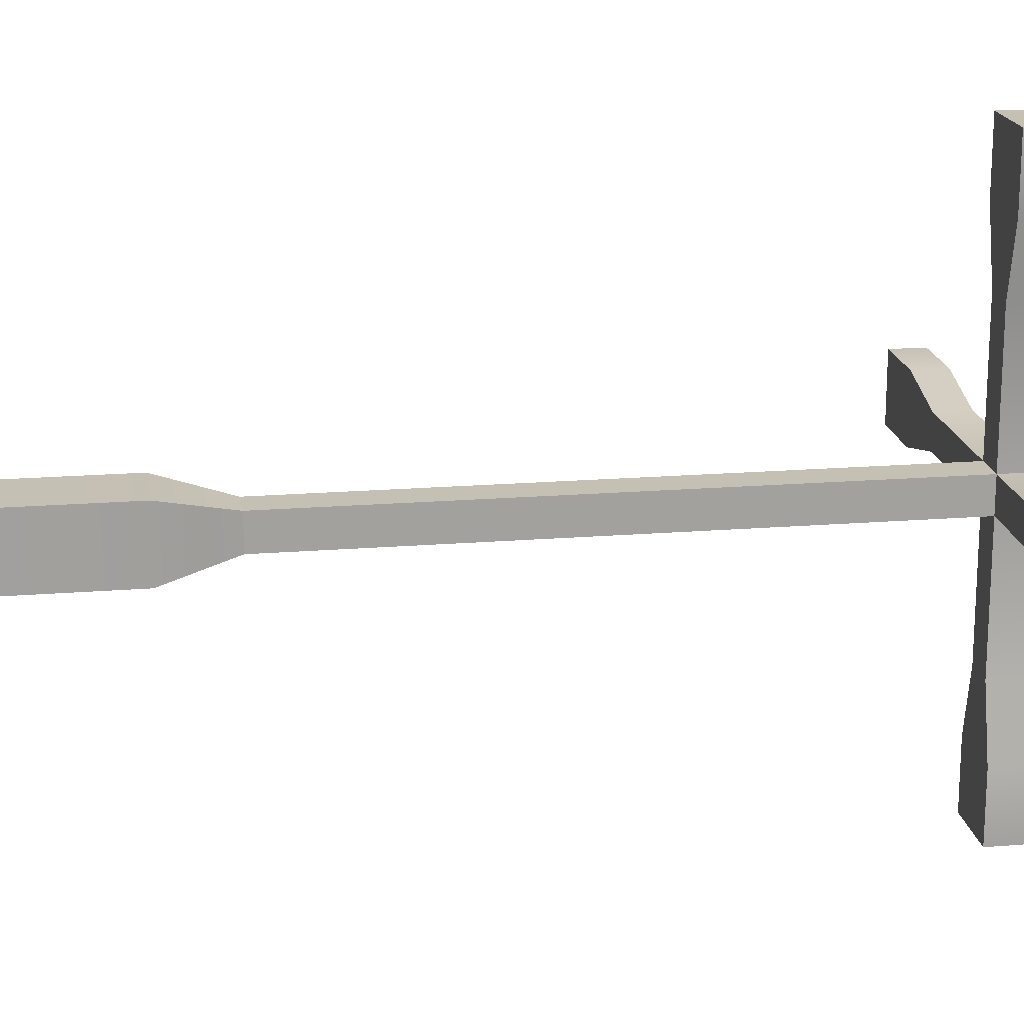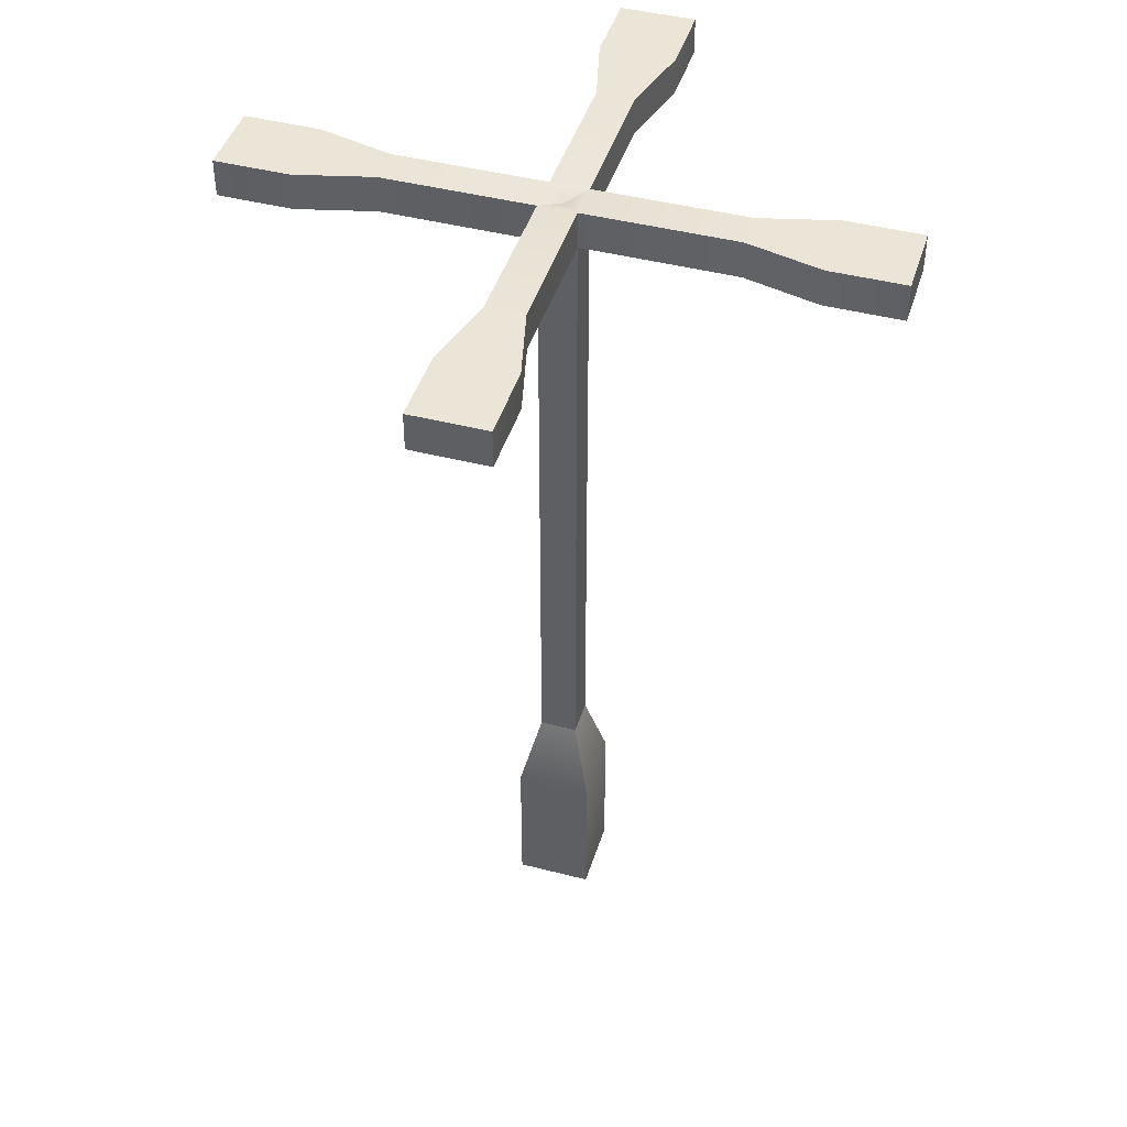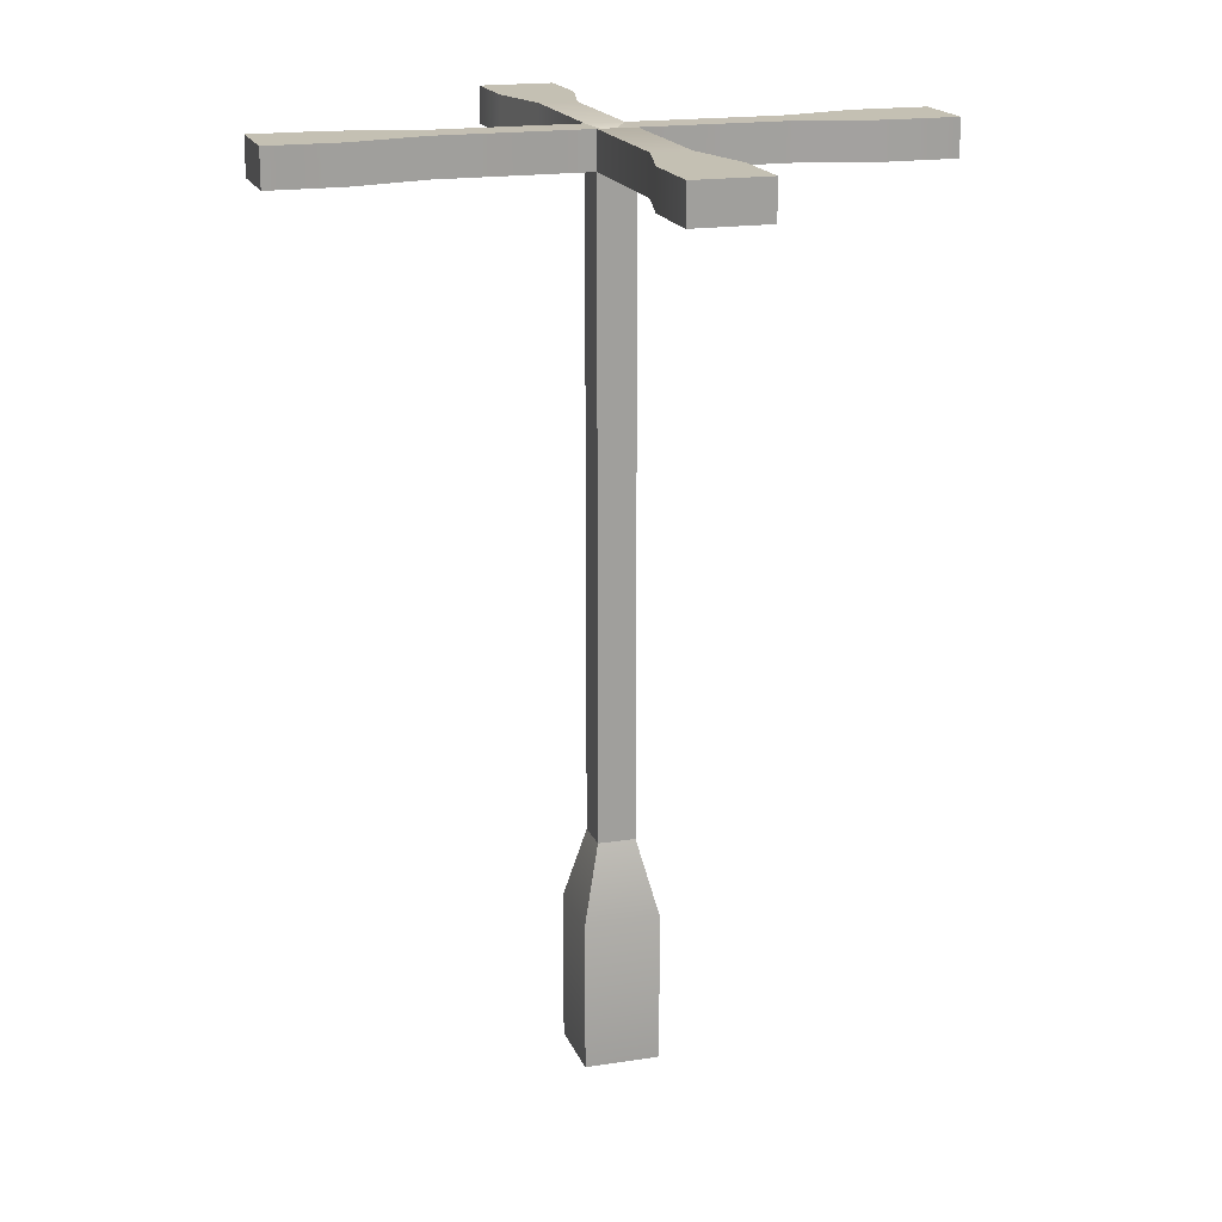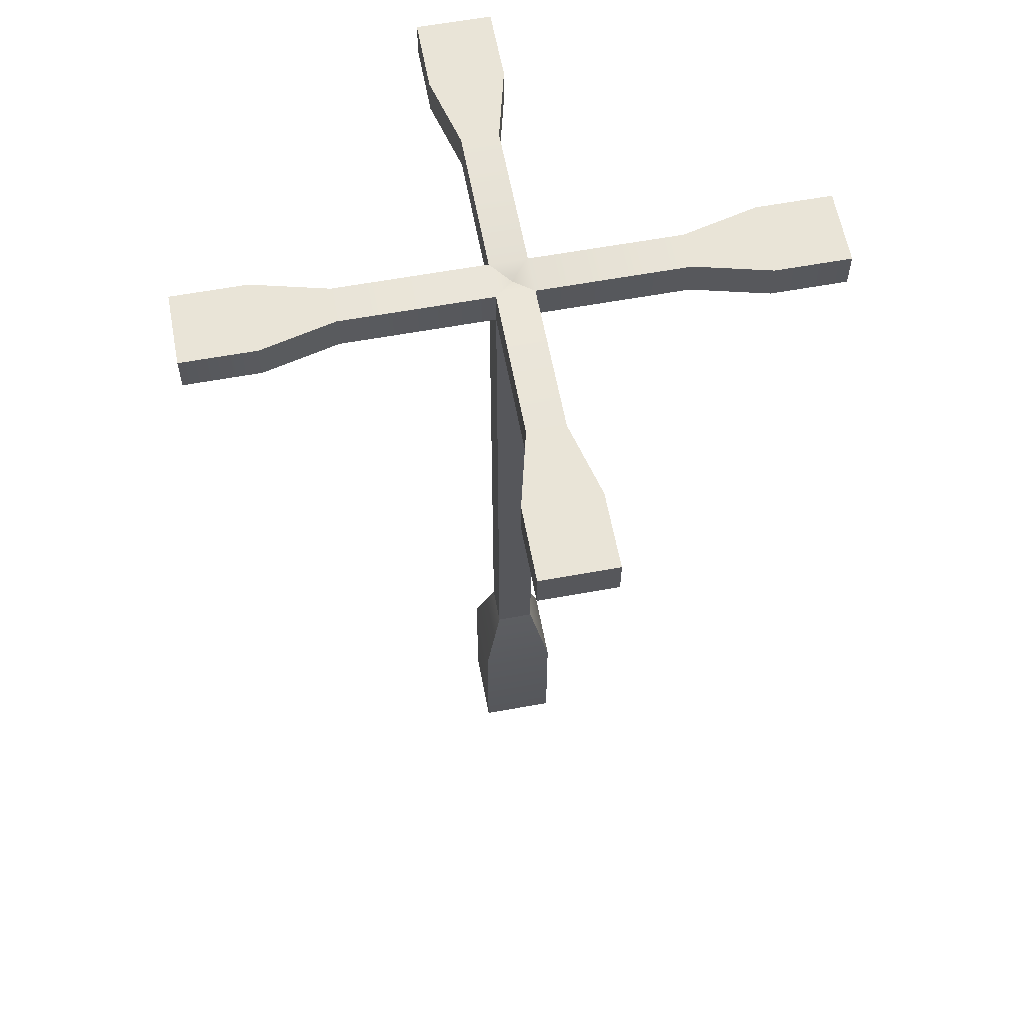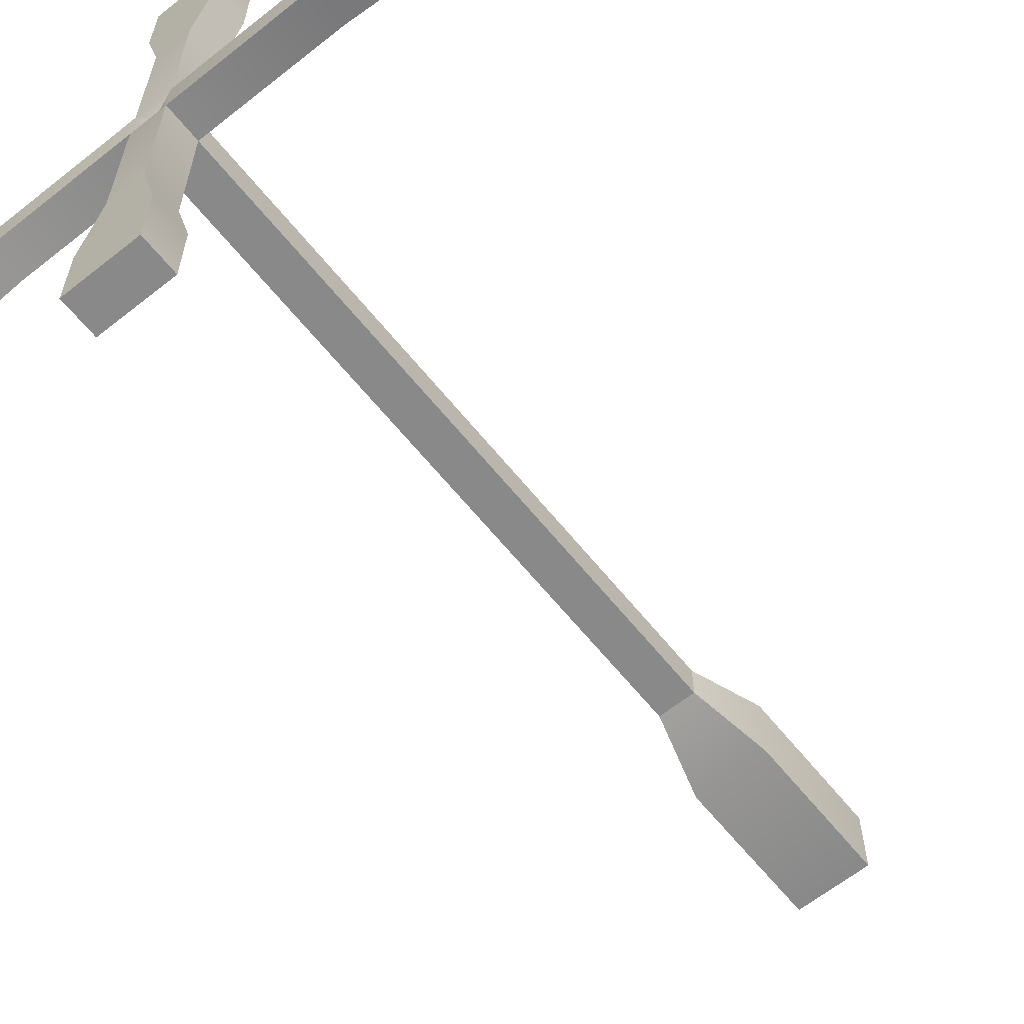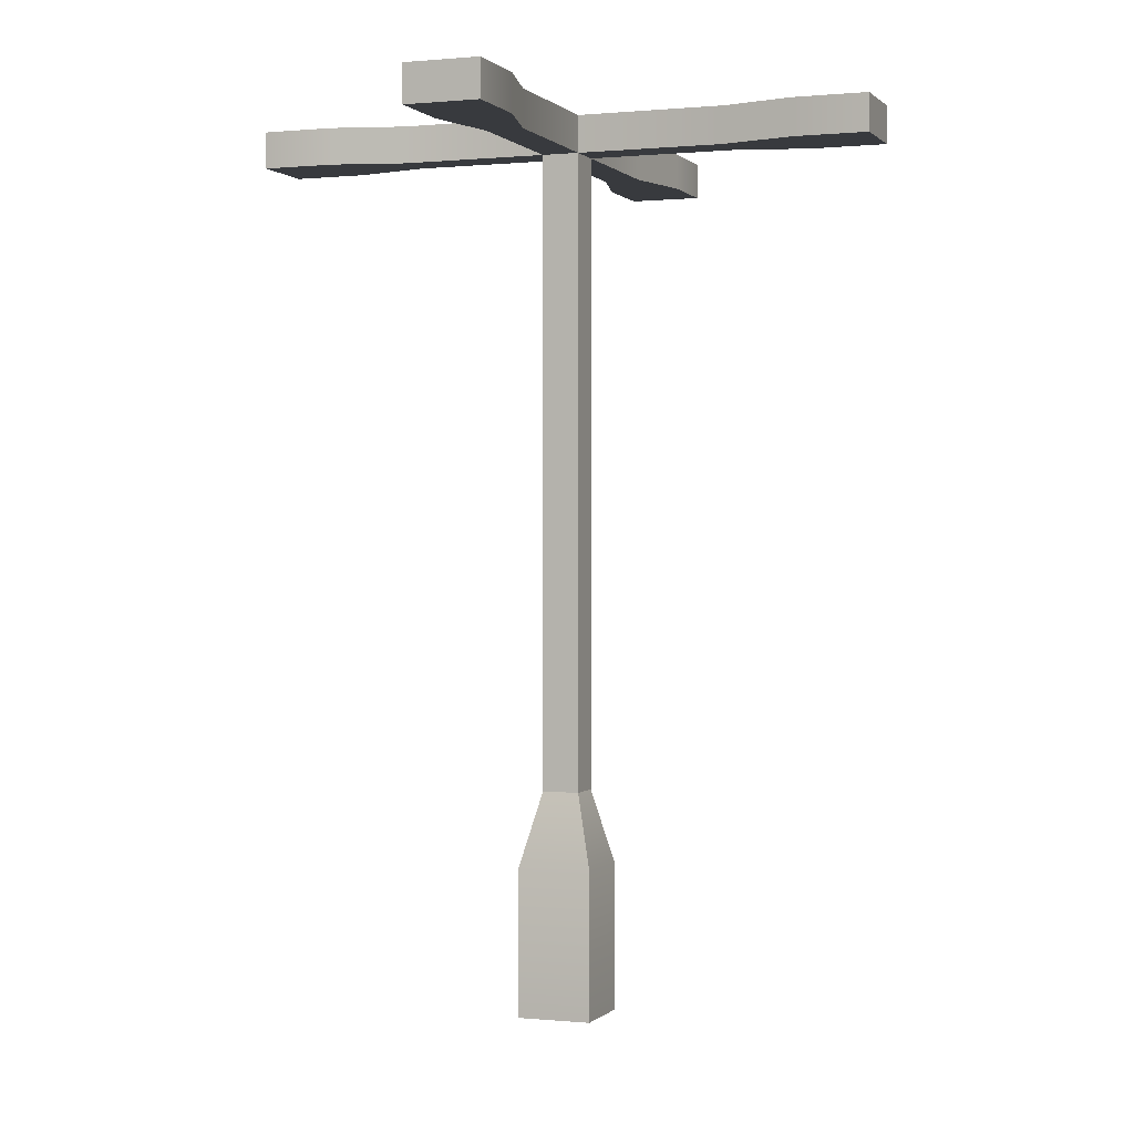
<metadata>
{"format":"obj","ext":"obj","renderer":"f3d","projection":"perspective","resolution":1024,"background":"white","views":[{"elev":18.4,"azim":81.1,"up":"+Z"},{"elev":44.0,"azim":16.8,"up":"+Y"},{"elev":18.0,"azim":-17.1,"up":"+Y"},{"elev":60.8,"azim":79.4,"up":"+Y"},{"elev":-63.0,"azim":-141.2,"up":"+Z"},{"elev":0.3,"azim":20.4,"up":"+Y"}]}
</metadata>
<code>
g light-square-cross
v -0.0125 0.6 -0.0125 1 1 1
v -4.657e-10 0.5958 4.657e-10 1 1 1
v -0.0125 0.6 0.0125 1 1 1
v 0.0125 0.6 -0.0125 1 1 1
v 0.0125 0.6 0.0125 1 1 1
v -0.2125 0.575 -0.025 1 1 1
v -0.1625 0.575 -0.025 1 1 1
v -0.2125 0.6 -0.025 1 1 1
v -0.1625 0.6 -0.025 1 1 1
v 0.1625 0.575 -0.025 1 1 1
v 0.2125 0.575 -0.025 1 1 1
v 0.1625 0.6 -0.025 1 1 1
v 0.2125 0.6 -0.025 1 1 1
v -0.1125 0.575 -0.0125 1 1 1
v -0.1125 0.6 -0.0125 1 1 1
v 0.2125 0.575 0.025 1 1 1
v 0.1625 0.575 0.025 1 1 1
v 0.2125 0.6 0.025 1 1 1
v 0.1625 0.6 0.025 1 1 1
v 0.1125 0.575 0.0125 1 1 1
v 0.0125 0.575 0.0125 1 1 1
v 0.1125 0.6 0.0125 1 1 1
v 0.0125 0.15 0.0125 1 1 1
v -0.0125 0.15 0.0125 1 1 1
v -0.0125 0.575 0.0125 1 1 1
v -0.1125 0.575 0.0125 1 1 1
v -0.1125 0.6 0.0125 1 1 1
v 0.1125 0.575 -0.0125 1 1 1
v 0.0125 0.575 -0.0125 1 1 1
v 0.0125 0.575 -0.1125 1 1 1
v -0.0125 0.575 -0.0125 1 1 1
v -0.0125 0.575 -0.1125 1 1 1
v 0.0125 0.575 0.1125 1 1 1
v -0.0125 0.575 0.1125 1 1 1
v -0.1625 0.575 0.025 1 1 1
v -0.1625 0.6 0.025 1 1 1
v -0.0125 0.15 -0.0125 1 1 1
v 0.0125 0.15 -0.0125 1 1 1
v 0.1125 0.6 -0.0125 1 1 1
v -0.2125 0.575 0.025 1 1 1
v -0.2125 0.6 0.025 1 1 1
v -0.0125 0.6 0.1125 1 1 1
v -0.0125 0.6 -0.1125 1 1 1
v -0.025 0.575 -0.1625 1 1 1
v -0.025 0.6 -0.1625 1 1 1
v 0.0125 0.6 0.1125 1 1 1
v -0.025 0.6 0.2125 1 1 1
v -0.025 0.6 0.1625 1 1 1
v 0.025 0.6 0.2125 1 1 1
v 0.025 0.6 0.1625 1 1 1
v 0.025 0.575 0.2125 1 1 1
v -0.025 0.575 0.2125 1 1 1
v 0.0125 0.6 -0.1125 1 1 1
v -0.025 0.575 -0.2125 1 1 1
v 0.025 0.575 -0.2125 1 1 1
v -0.025 0.6 -0.2125 1 1 1
v 0.025 0.6 -0.2125 1 1 1
v 0.025 0.575 0.1625 1 1 1
v 0.025 0.6 -0.1625 1 1 1
v 0.025 0.575 -0.1625 1 1 1
v -0.025 0.575 0.1625 1 1 1
v 0.025 0 0.025 1 1 1
v -0.025 0 0.025 1 1 1
v 0.025 0.1 0.025 1 1 1
v -0.025 0.1 0.025 1 1 1
v -0.025 0 -0.025 1 1 1
v -0.025 0.1 -0.025 1 1 1
v 0.0125 0.15 0.0125 1 1 1
v -0.0125 0.15 0.0125 1 1 1
v 0.025 0.1 -0.025 1 1 1
v 0.025 0 -0.025 1 1 1
v 0.0125 0.15 -0.0125 1 1 1
v -0.1125 0.575 0.0125 1 1 1
v -0.1625 0.575 0.025 1 1 1
v -0.0125 0.575 -0.1125 1 1 1
v 0.025 0.575 0.2125 1 1 1
f 3 2 1
f 2 5 4
f 1 2 4
f 3 5 2
f 8 7 6
f 7 8 9
f 12 11 10
f 11 12 13
f 9 14 7
f 14 9 15
f 18 17 16
f 17 18 19
f 22 21 20
f 21 22 5
f 21 24 23
f 24 21 25
f 3 26 25
f 26 3 27
f 20 29 28
f 29 20 21
f 31 30 29
f 30 31 32
f 33 25 21
f 25 33 34
f 25 14 31
f 14 25 26
f 27 35 26
f 35 27 36
f 15 31 14
f 31 15 1
f 31 38 37
f 38 31 29
f 4 28 29
f 28 4 39
f 40 8 6
f 8 40 41
f 15 3 1
f 3 15 27
f 27 15 9
f 27 9 36
f 36 9 8
f 36 8 41
f 39 10 28
f 10 39 12
f 36 40 35
f 40 36 41
f 12 18 13
f 18 12 19
f 19 12 39
f 19 39 22
f 22 39 4
f 22 4 5
f 18 11 13
f 11 18 16
f 19 20 17
f 20 19 22
f 25 42 3
f 42 25 34
f 31 24 25
f 24 31 37
f 31 43 32
f 43 31 1
f 32 45 44
f 45 32 43
f 3 46 5
f 42 46 3
f 47 46 42
f 47 42 48
f 49 46 47
f 46 49 50
f 49 52 51
f 52 49 47
f 4 30 53
f 30 4 29
f 21 38 29
f 38 21 23
f 46 21 5
f 21 46 33
f 56 55 54
f 55 56 57
f 49 58 50
f 58 49 51
f 53 60 59
f 60 53 30
f 44 56 54
f 56 44 45
f 56 59 57
f 59 56 53
f 53 56 43
f 43 56 45
f 53 43 1
f 1 4 53
f 59 55 57
f 55 59 60
f 61 42 34
f 42 61 48
f 52 48 61
f 48 52 47
f 50 33 46
f 33 50 58
f 64 63 62
f 63 64 65
f 63 67 66
f 67 63 65
f 68 65 64
f 65 68 69
f 64 71 70
f 71 64 62
f 72 64 70
f 64 72 68
f 37 70 67
f 70 37 72
f 62 66 71
f 66 62 63
f 67 71 66
f 71 67 70
f 65 37 67
f 37 65 69
f 73 7 14
f 7 73 74
f 7 74 6
f 6 74 40
f 30 55 60
f 55 30 54
f 54 30 75
f 54 75 44
f 76 33 58
f 33 76 52
f 33 52 34
f 34 52 61
f 16 10 11
f 10 16 17
f 10 17 28
f 28 17 20
g light-square-cross
f 3 2 1
f 2 5 4
f 1 2 4
f 3 5 2
f 8 7 6
f 7 8 9
f 12 11 10
f 11 12 13
f 9 14 7
f 14 9 15
f 18 17 16
f 17 18 19
f 22 21 20
f 21 22 5
f 21 24 23
f 24 21 25
f 3 26 25
f 26 3 27
f 20 29 28
f 29 20 21
f 31 30 29
f 30 31 32
f 33 25 21
f 25 33 34
f 25 14 31
f 14 25 26
f 27 35 26
f 35 27 36
f 15 31 14
f 31 15 1
f 31 38 37
f 38 31 29
f 4 28 29
f 28 4 39
f 40 8 6
f 8 40 41
f 15 3 1
f 3 15 27
f 27 15 9
f 27 9 36
f 36 9 8
f 36 8 41
f 39 10 28
f 10 39 12
f 36 40 35
f 40 36 41
f 12 18 13
f 18 12 19
f 19 12 39
f 19 39 22
f 22 39 4
f 22 4 5
f 18 11 13
f 11 18 16
f 19 20 17
f 20 19 22
f 25 42 3
f 42 25 34
f 31 24 25
f 24 31 37
f 31 43 32
f 43 31 1
f 32 45 44
f 45 32 43
f 3 46 5
f 42 46 3
f 47 46 42
f 47 42 48
f 49 46 47
f 46 49 50
f 49 52 51
f 52 49 47
f 4 30 53
f 30 4 29
f 21 38 29
f 38 21 23
f 46 21 5
f 21 46 33
f 56 55 54
f 55 56 57
f 49 58 50
f 58 49 51
f 53 60 59
f 60 53 30
f 44 56 54
f 56 44 45
f 56 59 57
f 59 56 53
f 53 56 43
f 43 56 45
f 53 43 1
f 1 4 53
f 59 55 57
f 55 59 60
f 61 42 34
f 42 61 48
f 52 48 61
f 48 52 47
f 50 33 46
f 33 50 58
f 64 63 62
f 63 64 65
f 63 67 66
f 67 63 65
f 68 65 64
f 65 68 69
f 64 71 70
f 71 64 62
f 72 64 70
f 64 72 68
f 37 70 67
f 70 37 72
f 62 66 71
f 66 62 63
f 67 71 66
f 71 67 70
f 65 37 67
f 37 65 69
f 73 7 14
f 7 73 74
f 7 74 6
f 6 74 40
f 30 55 60
f 55 30 54
f 54 30 75
f 54 75 44
f 76 33 58
f 33 76 52
f 33 52 34
f 34 52 61
f 16 10 11
f 10 16 17
f 10 17 28
f 28 17 20

</code>
